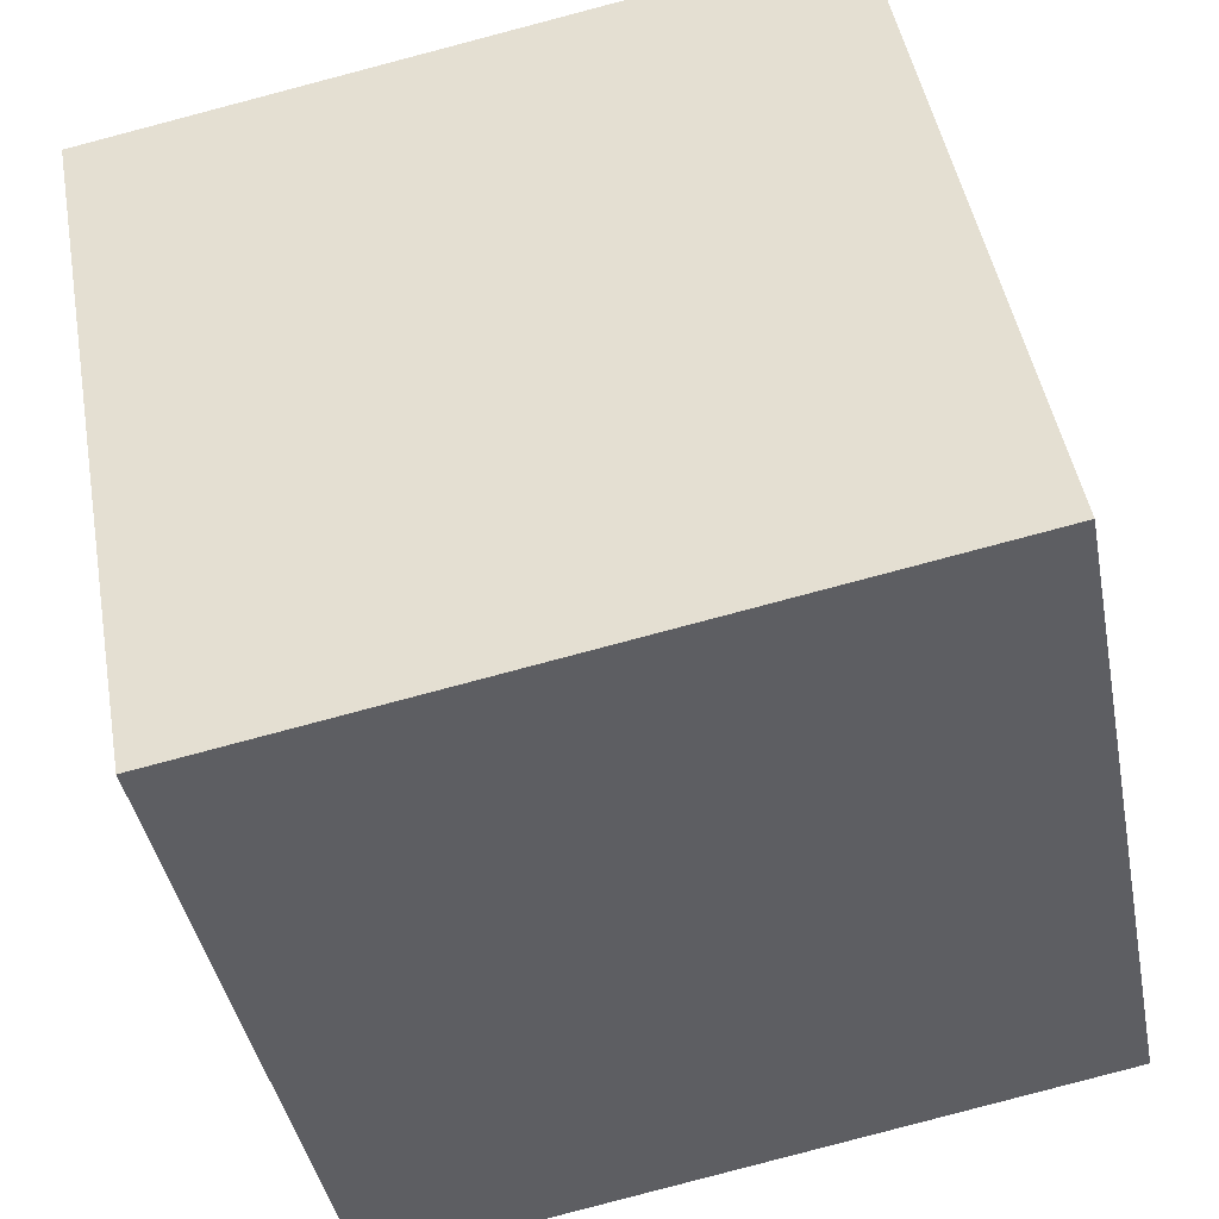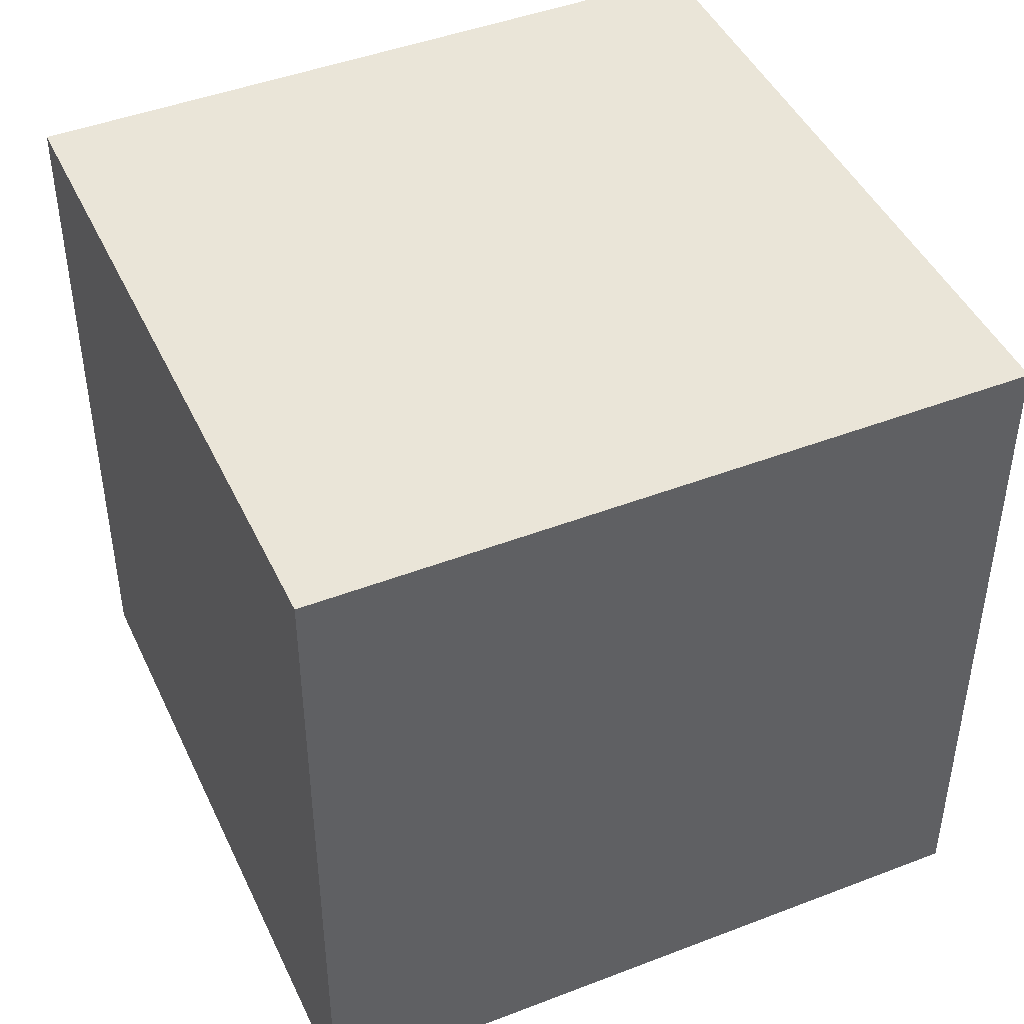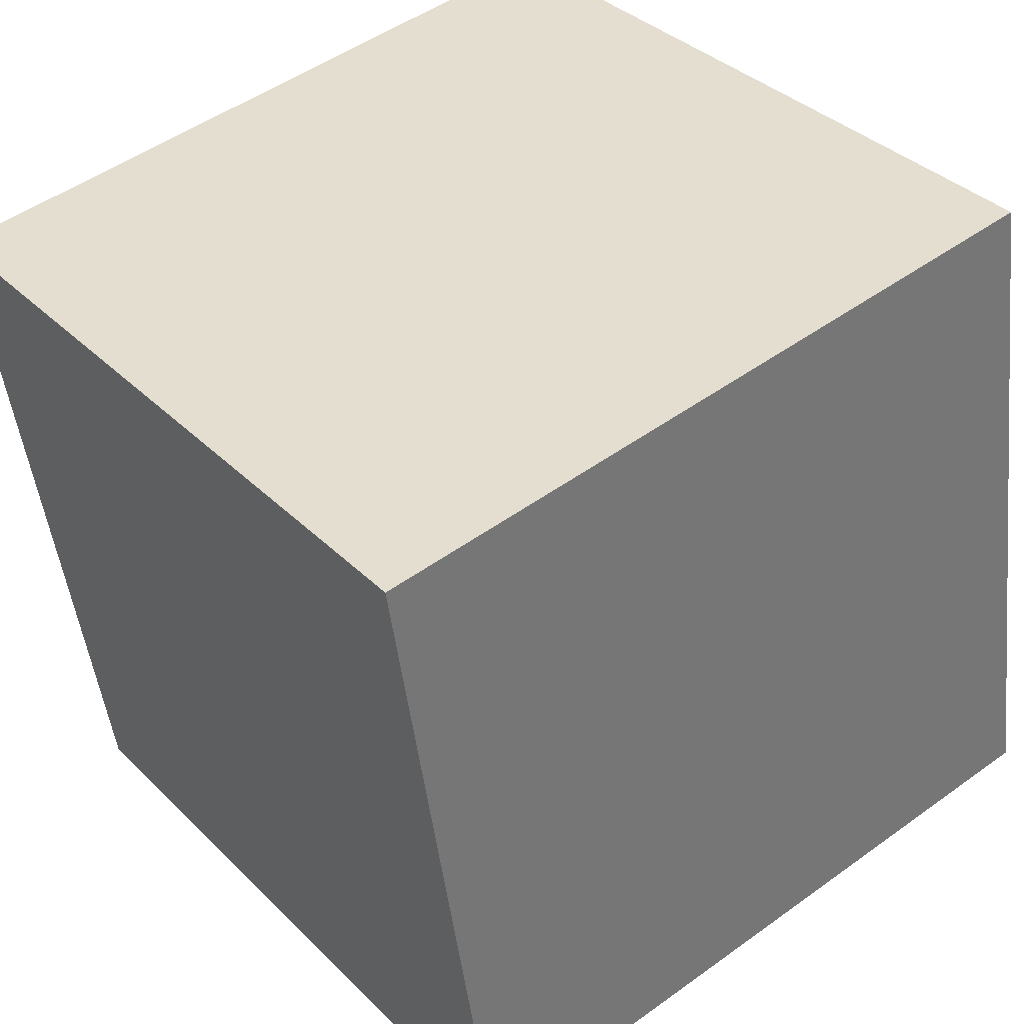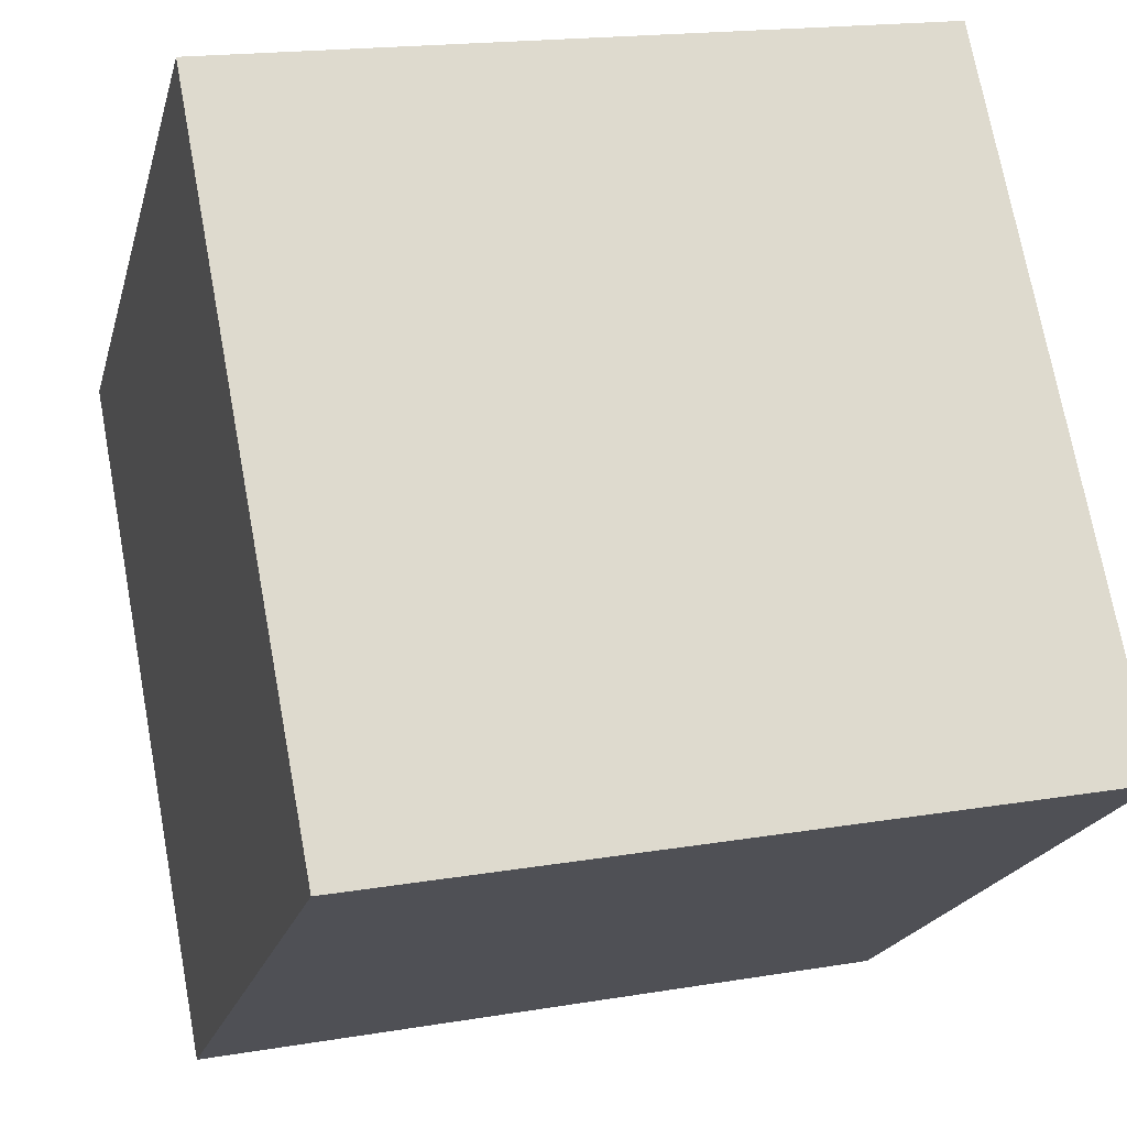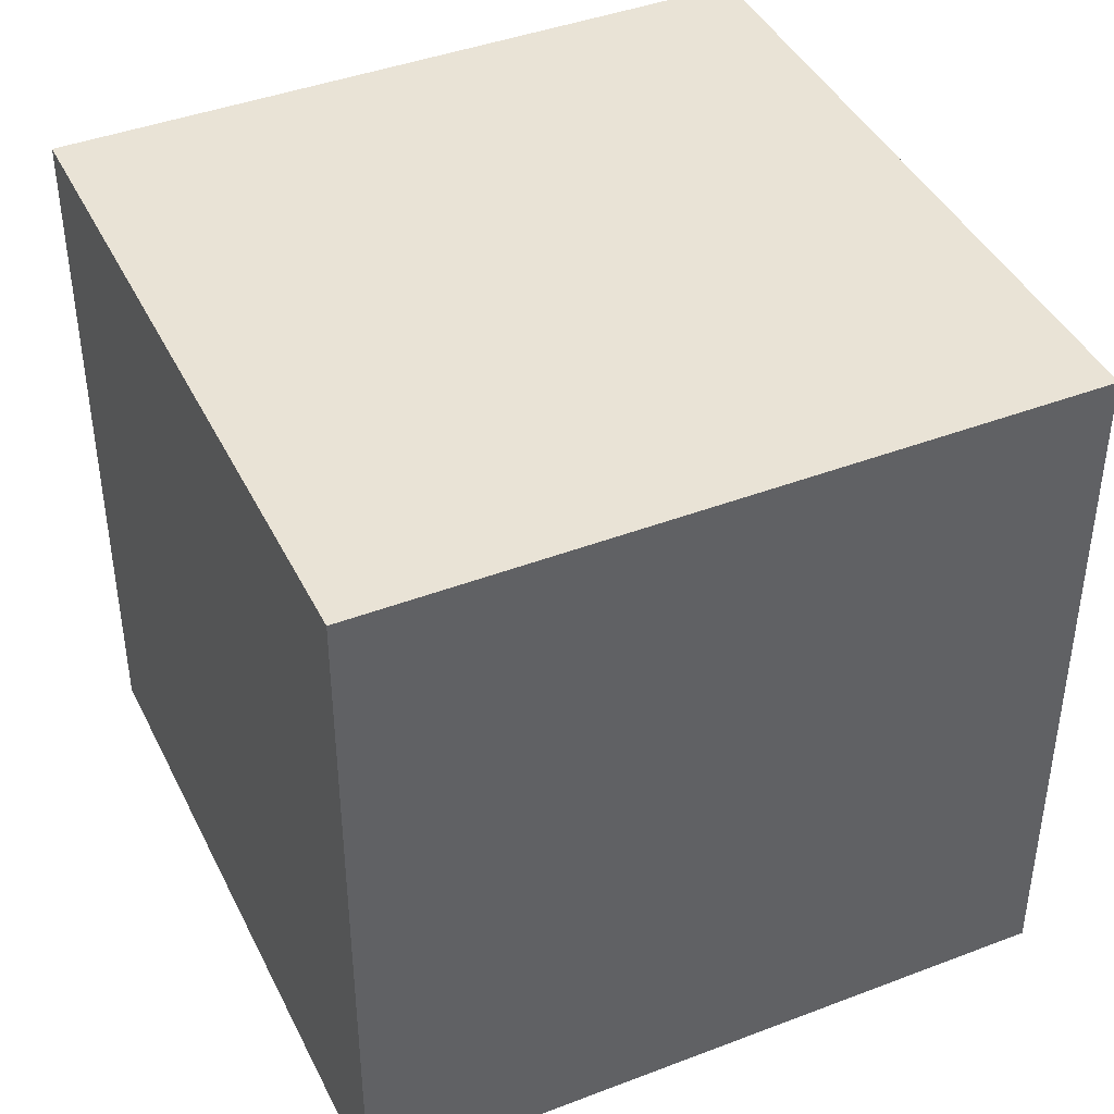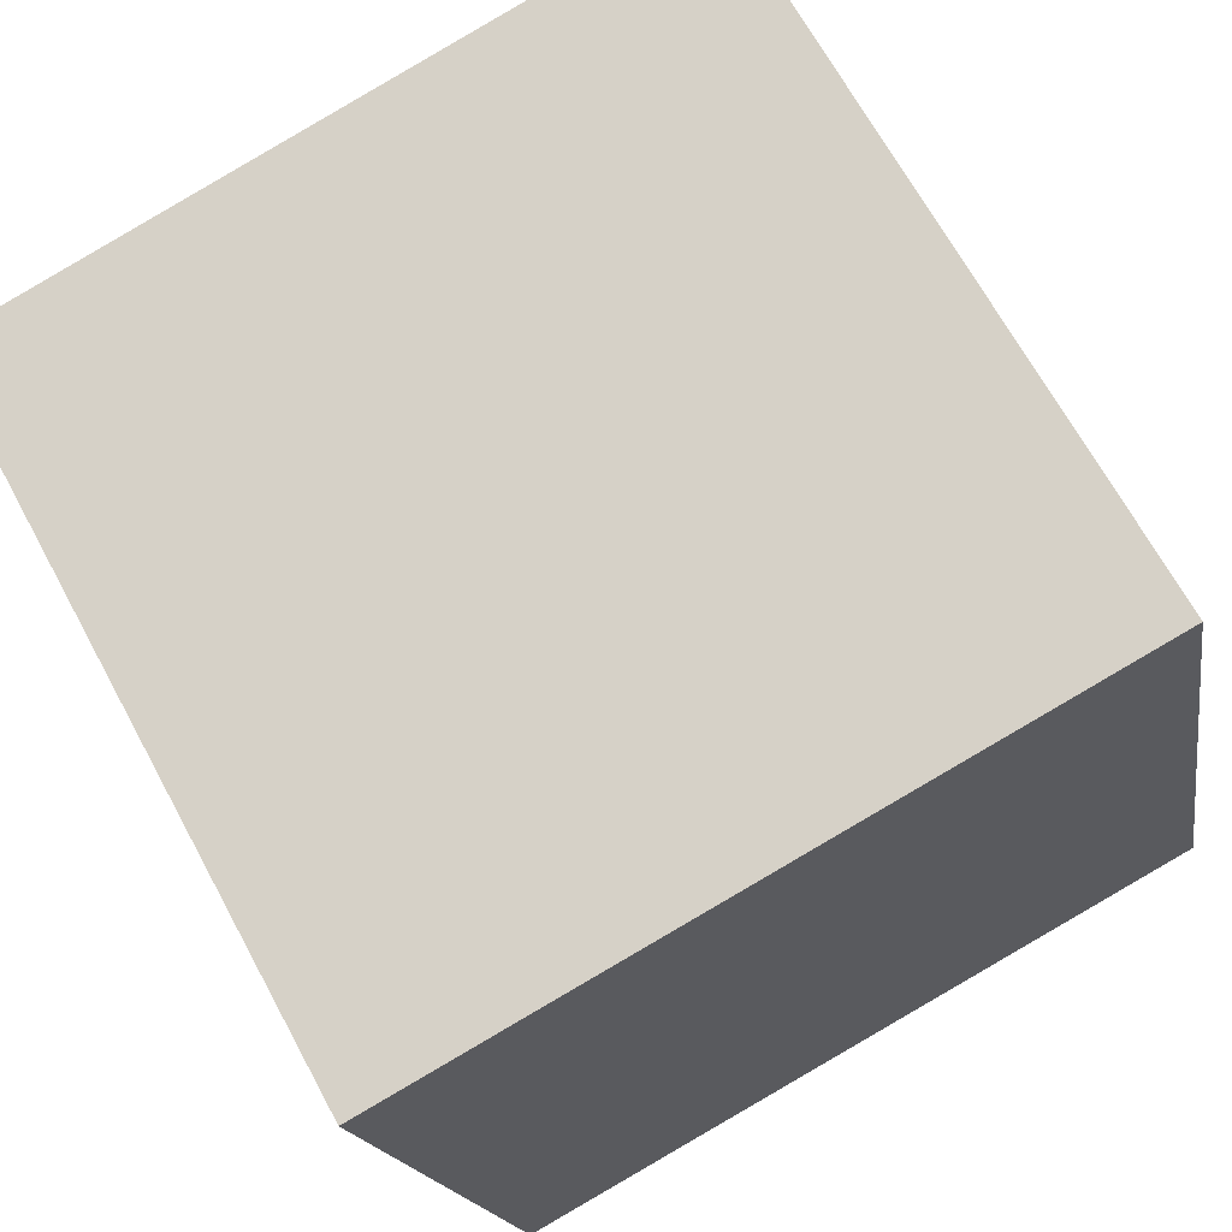
<metadata>
{"format":"obj","ext":"obj","renderer":"f3d","projection":"perspective","resolution":1024,"background":"white","views":[{"elev":47.0,"azim":-10.0,"up":"+Z"},{"elev":45.0,"azim":145.1,"up":"+Y"},{"elev":49.3,"azim":51.3,"up":"+Z"},{"elev":-20.0,"azim":-13.8,"up":"+Z"},{"elev":42.1,"azim":54.5,"up":"+Y"},{"elev":67.3,"azim":-28.4,"up":"+Z"}]}
</metadata>
<code>
o Cube
v 1.085 1 0.1029
v 1.085 0 0.1029
v 0.8971 1 1.085
v 0.8971 0 1.085
v 0.1029 1 -0.08507
v 0.1029 0 -0.08507
v -0.08507 1 0.8971
v -0.08507 0 0.8971
f 1 5 7 3
f 4 3 7 8
f 8 7 5 6
f 6 2 4 8
f 2 1 3 4
f 6 5 1 2

</code>
